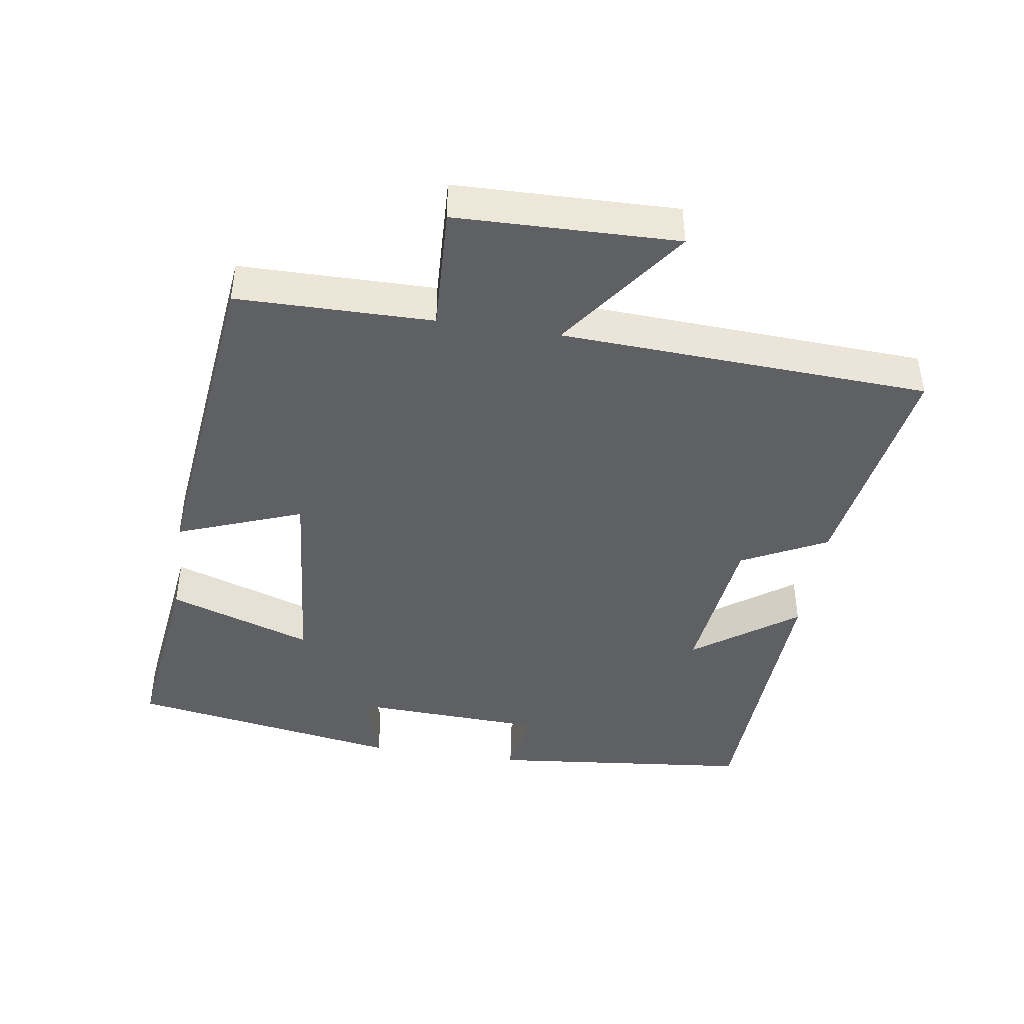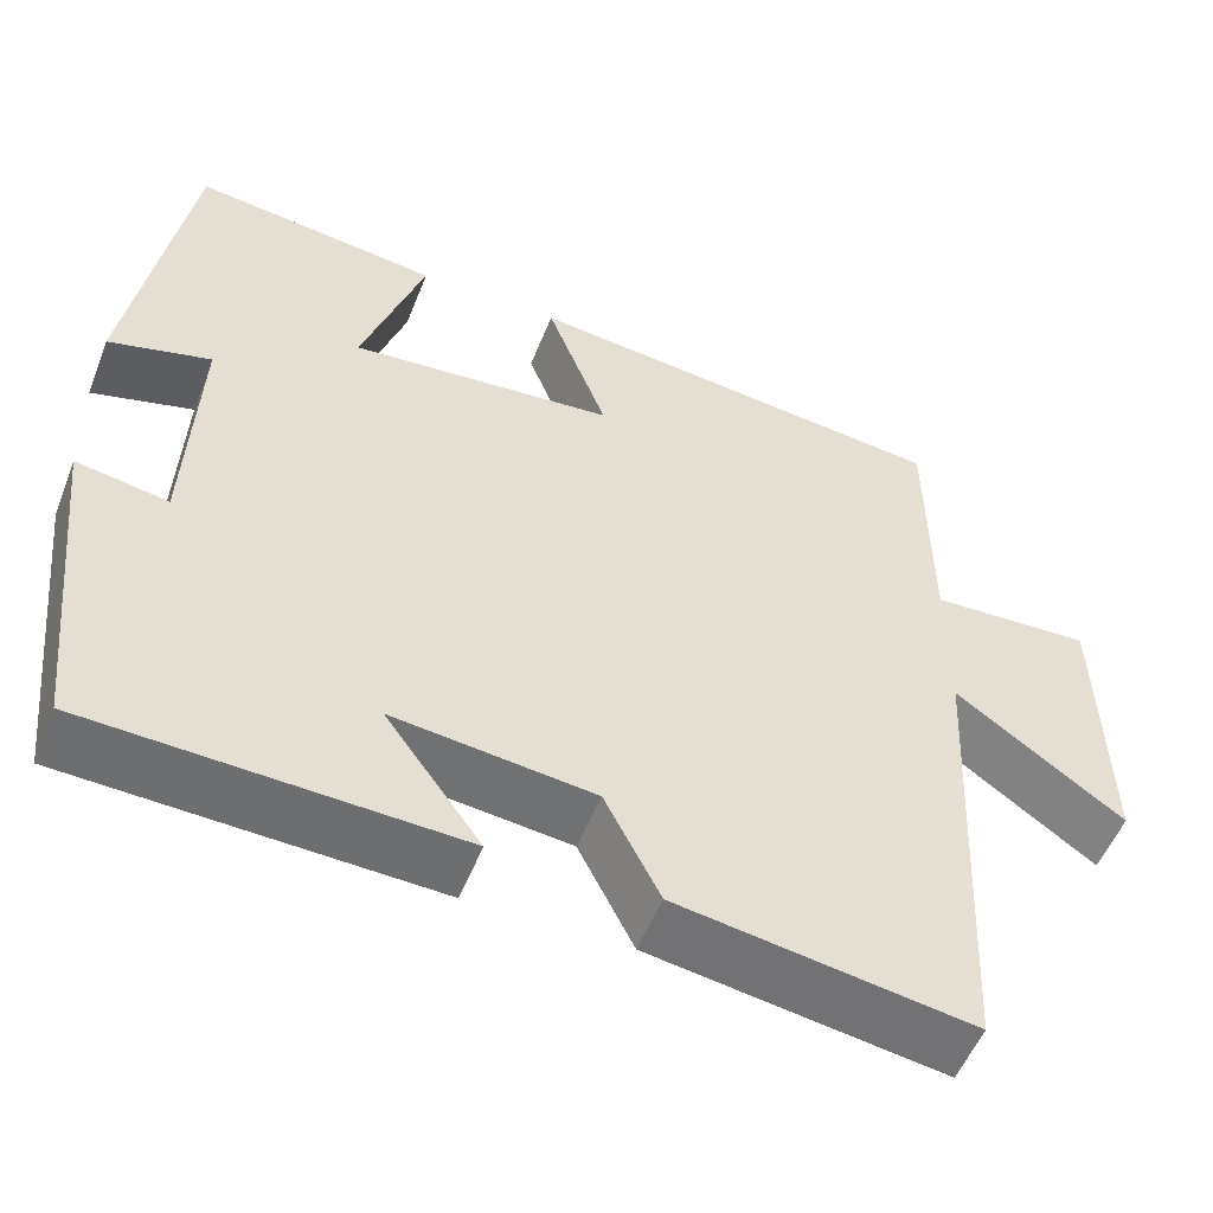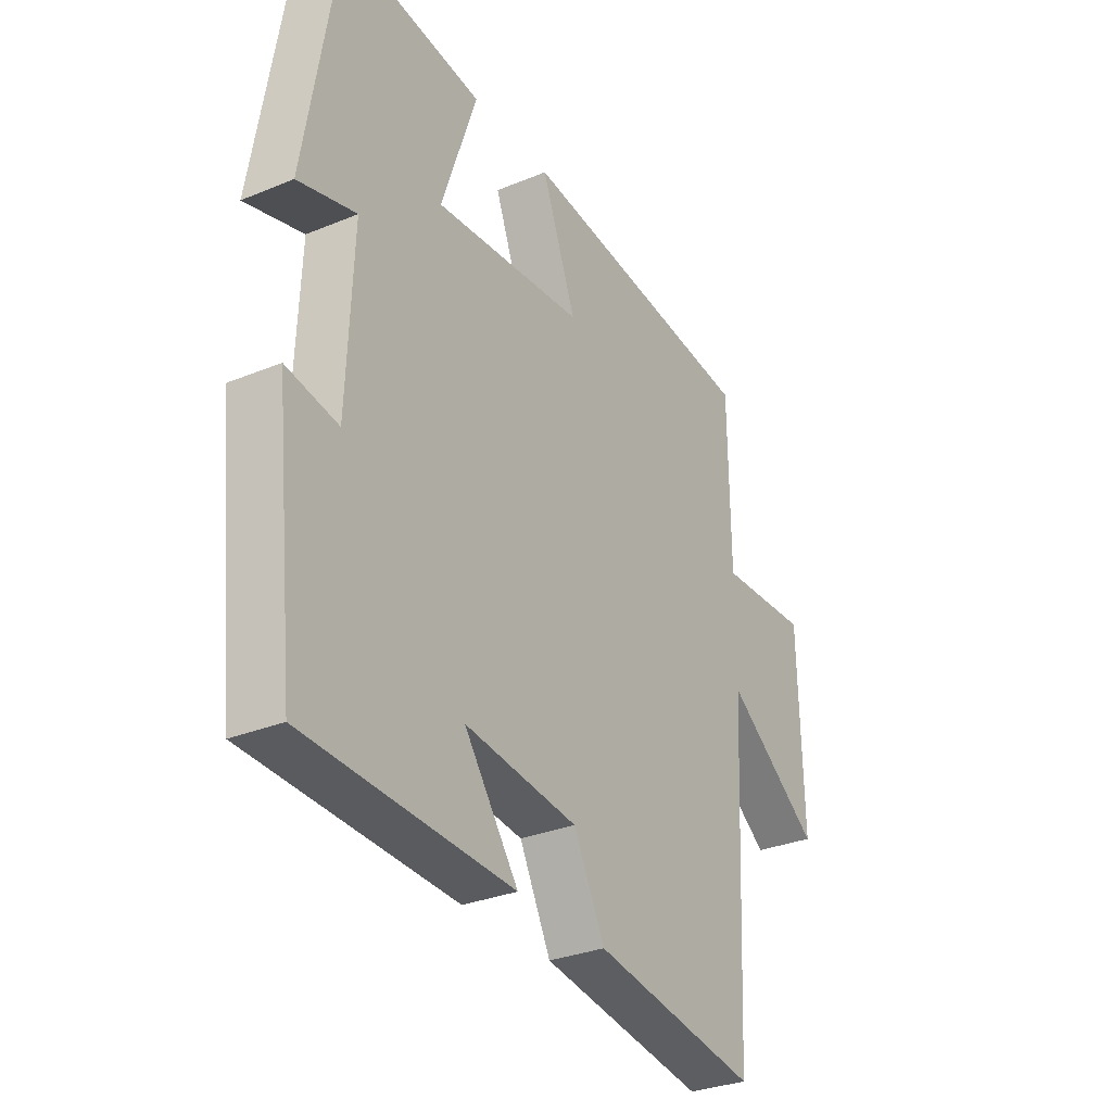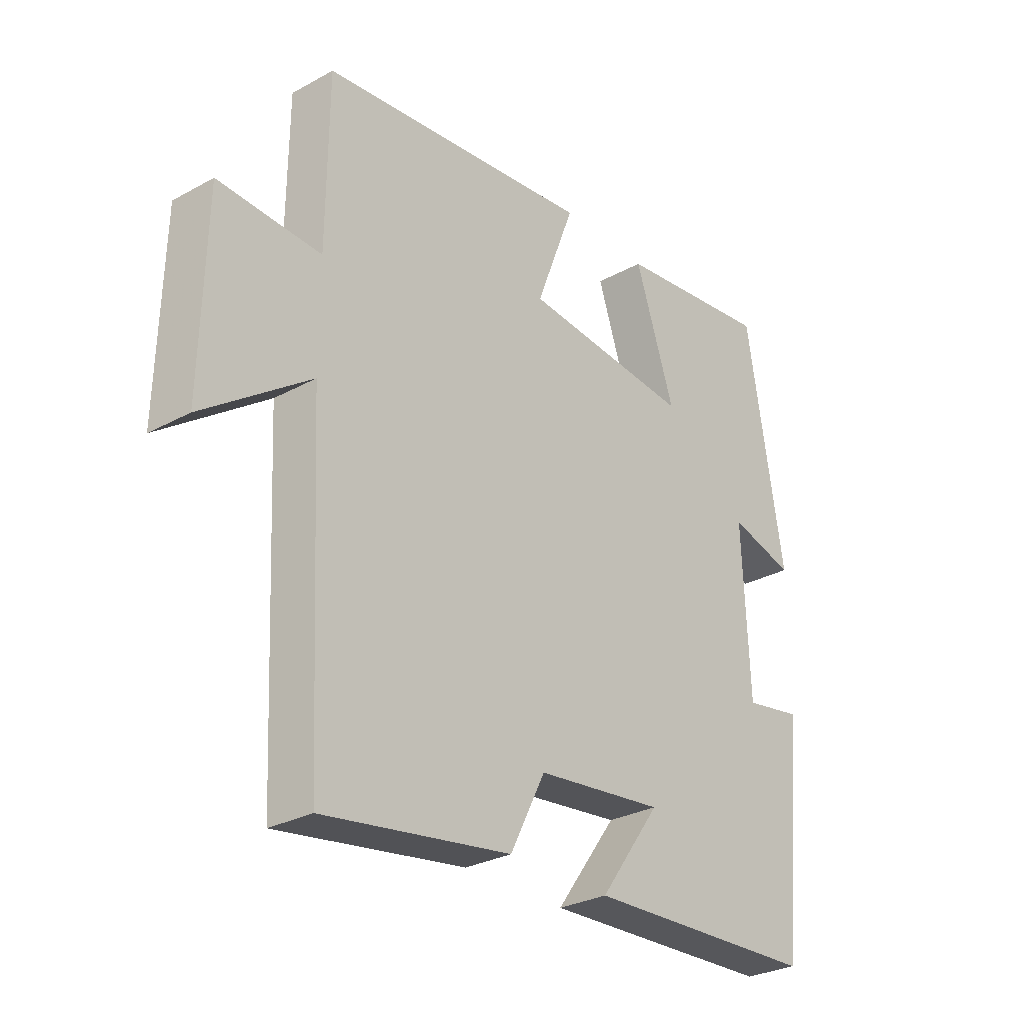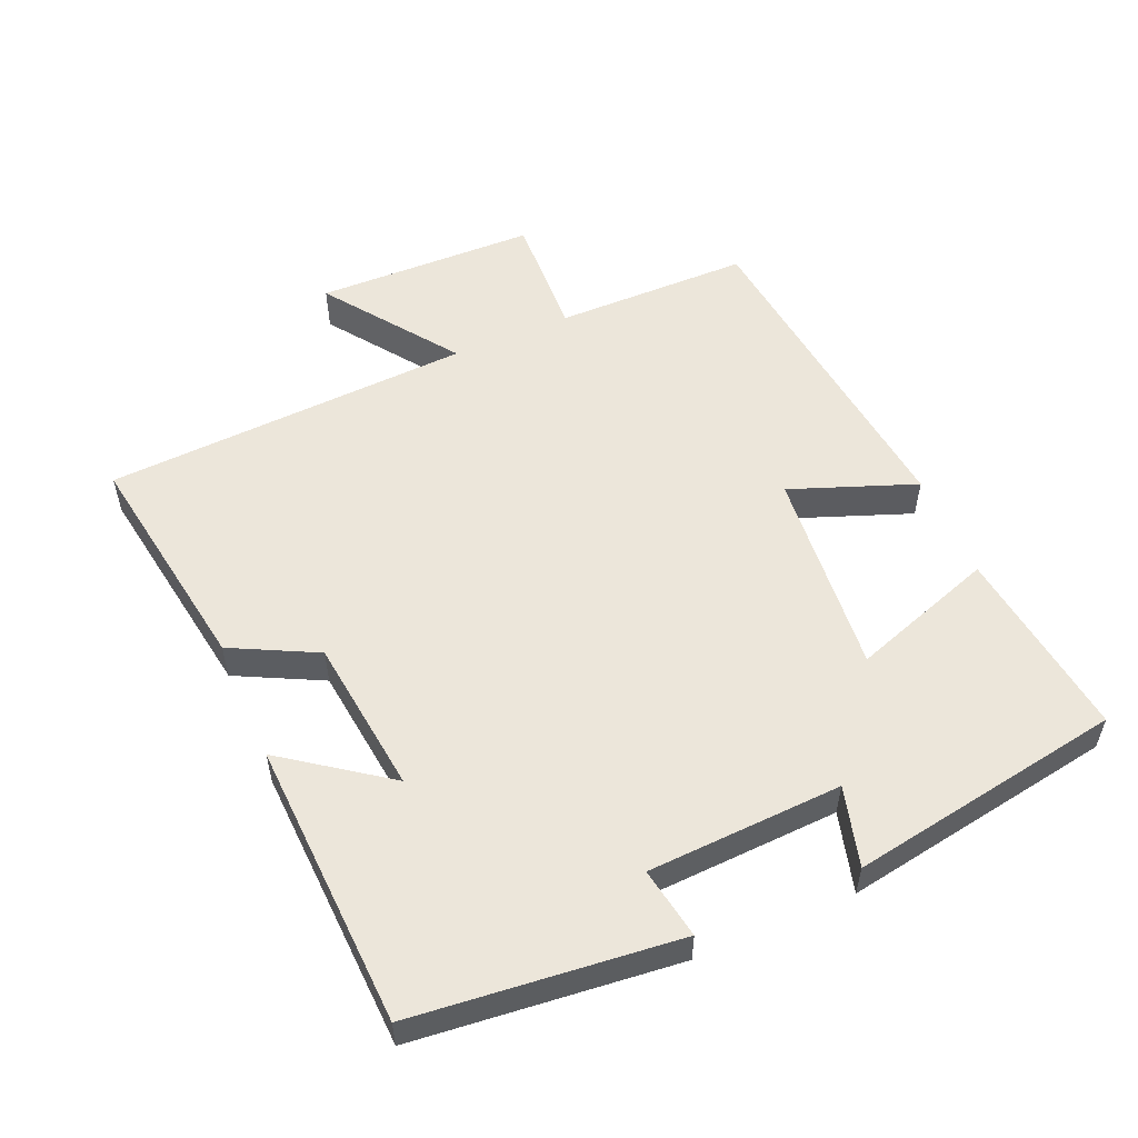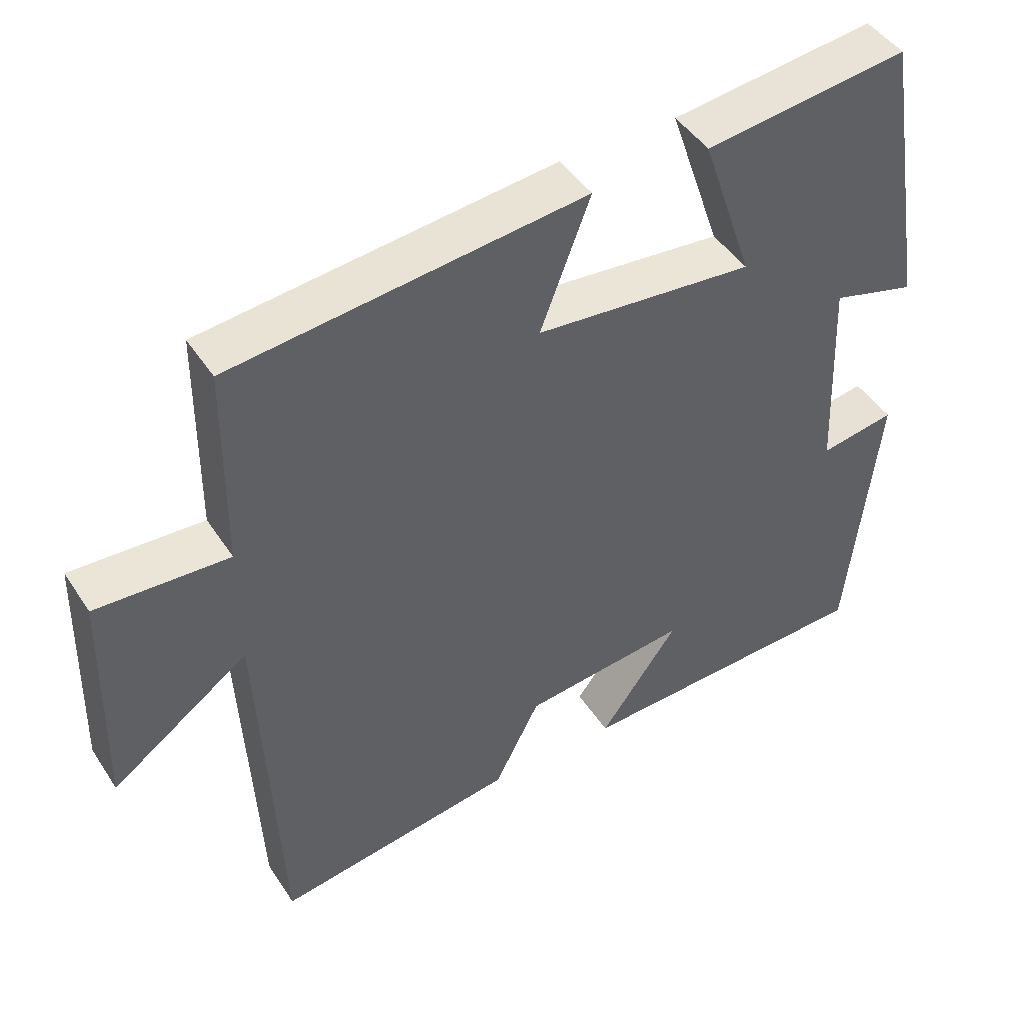
<metadata>
{"format":"obj","ext":"obj","renderer":"f3d","projection":"perspective","resolution":1024,"background":"white","views":[{"elev":-43.3,"azim":81.2,"up":"+Y"},{"elev":-53.6,"azim":-21.4,"up":"+Z"},{"elev":-30.7,"azim":-59.3,"up":"+Z"},{"elev":-29.0,"azim":129.3,"up":"+Z"},{"elev":54.6,"azim":-113.5,"up":"+Y"},{"elev":45.6,"azim":148.8,"up":"+Z"}]}
</metadata>
<code>
v 0.497 0.07 0.446
v 0.5 0.07 0.161
v 0.683 0.07 0.17
v 0.691 0.07 -0.152
v 0.5 0.07 -0.015
v 0.474 0.07 -0.552
v 0.14 0.07 -0.5
v 0.077 0.07 -0.376
v -0.151 0.07 -0.35
v -0.042 0.07 -0.5
v -0.459 0.07 -0.483
v -0.5 0.07 -0.098
v -0.396 0.07 -0.116
v -0.384 0.07 0.168
v -0.5 0.07 0.136
v -0.434 0.07 0.535
v -0.153 0.07 0.5
v -0.224 0.07 0.29
v 0.078 0.07 0.318
v 0.009 0.07 0.5
v 0.497 0 0.446
v 0.5 0 0.161
v 0.683 0 0.17
v 0.691 0 -0.152
v 0.5 0 -0.015
v 0.474 0 -0.552
v 0.14 0 -0.5
v 0.077 0 -0.376
v -0.151 0 -0.35
v -0.042 0 -0.5
v -0.459 0 -0.483
v -0.5 0 -0.098
v -0.396 0 -0.116
v -0.384 0 0.168
v -0.5 0 0.136
v -0.434 0 0.535
v -0.153 0 0.5
v -0.224 0 0.29
v 0.078 0 0.318
v 0.009 0 0.5
f 19 20 1 2
f 18 19 2
f 16 17 18
f 15 16 18
f 14 15 18
f 13 14 18 2
f 11 12 13
f 10 11 13
f 9 10 13
f 13 2 3
f 9 13 3
f 8 9 3
f 5 6 7 8
f 5 8 3
f 3 4 5
f 22 21 40 39
f 22 39 38
f 38 37 36
f 38 36 35
f 38 35 34
f 22 38 34 33
f 33 32 31
f 33 31 30
f 33 30 29
f 23 22 33
f 23 33 29
f 23 29 28
f 28 27 26 25
f 23 28 25
f 25 24 23
f 1 21 22 2
f 2 22 23 3
f 3 23 24 4
f 4 24 25 5
f 5 25 26 6
f 6 26 27 7
f 7 27 28 8
f 8 28 29 9
f 9 29 30 10
f 10 30 31 11
f 11 31 32 12
f 12 32 33 13
f 13 33 34 14
f 14 34 35 15
f 15 35 36 16
f 16 36 37 17
f 17 37 38 18
f 18 38 39 19
f 19 39 40 20
f 20 40 21 1

</code>
